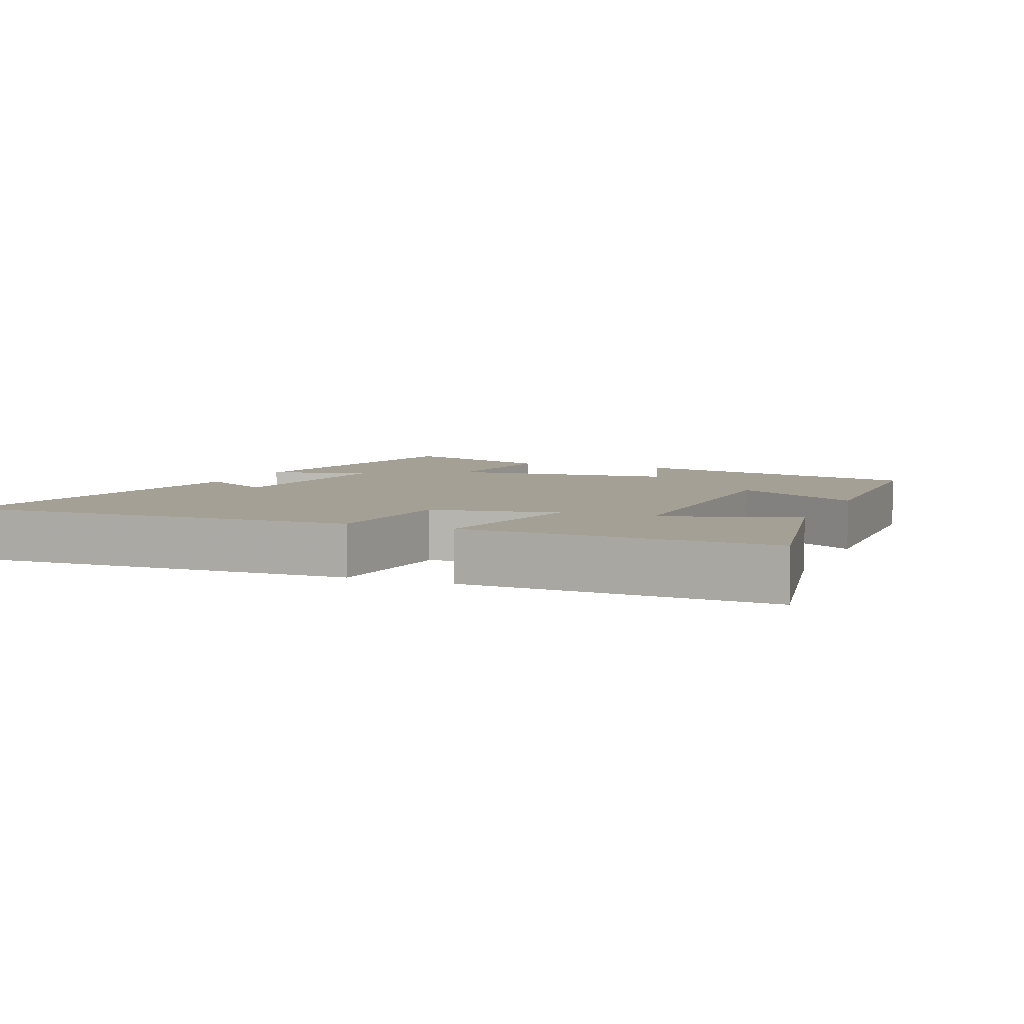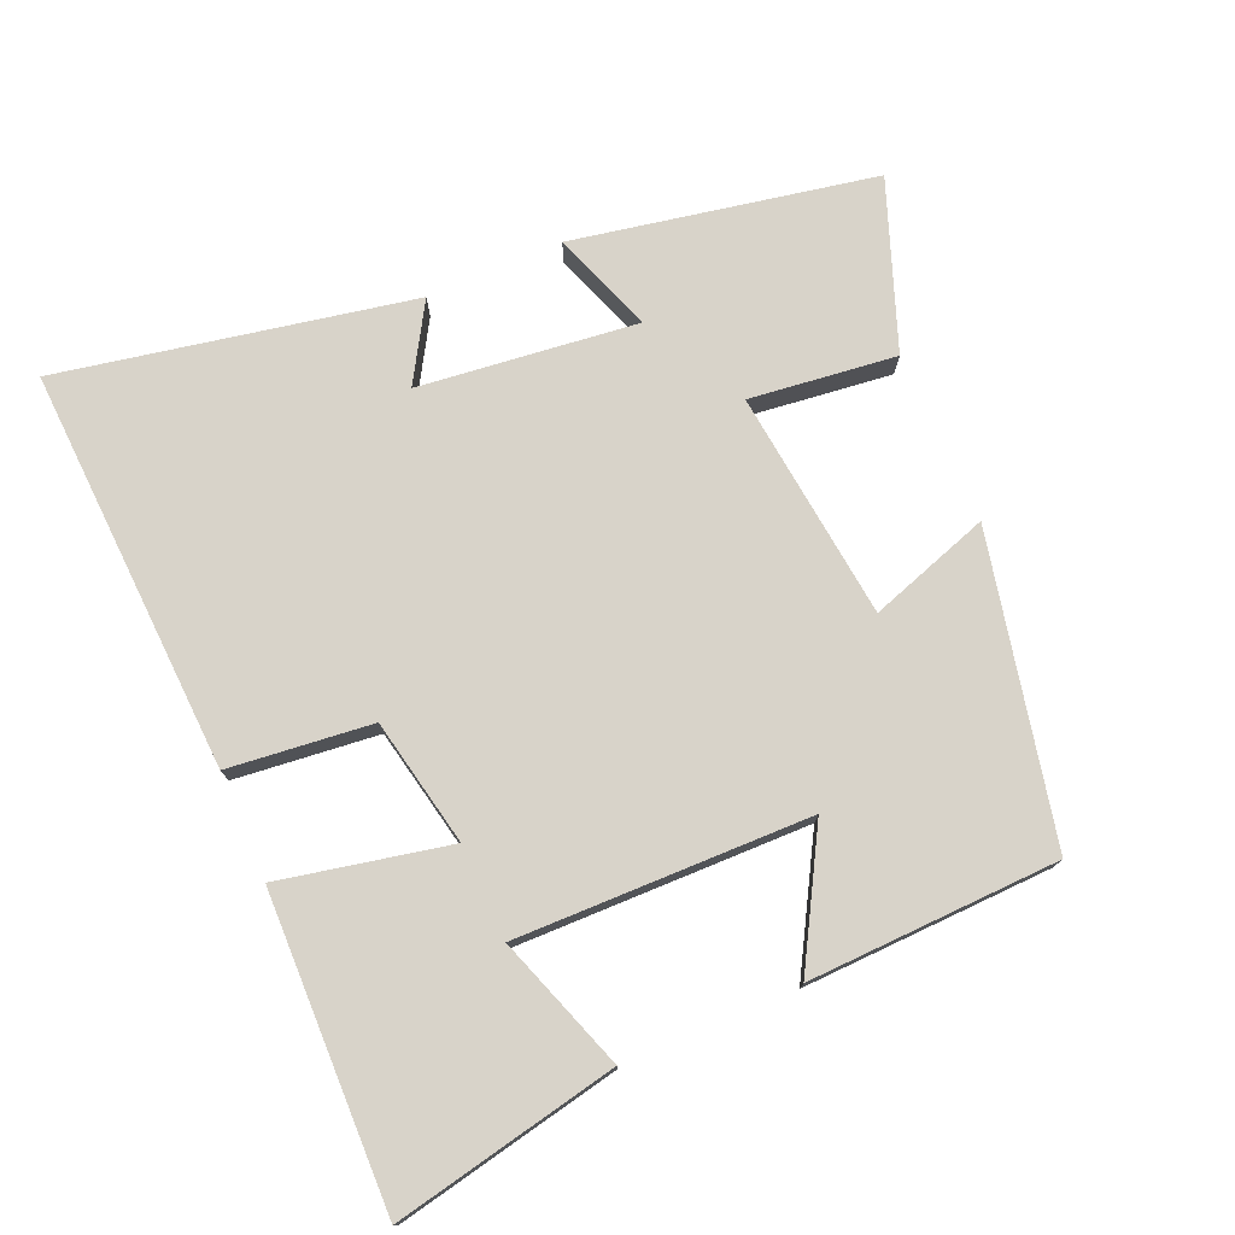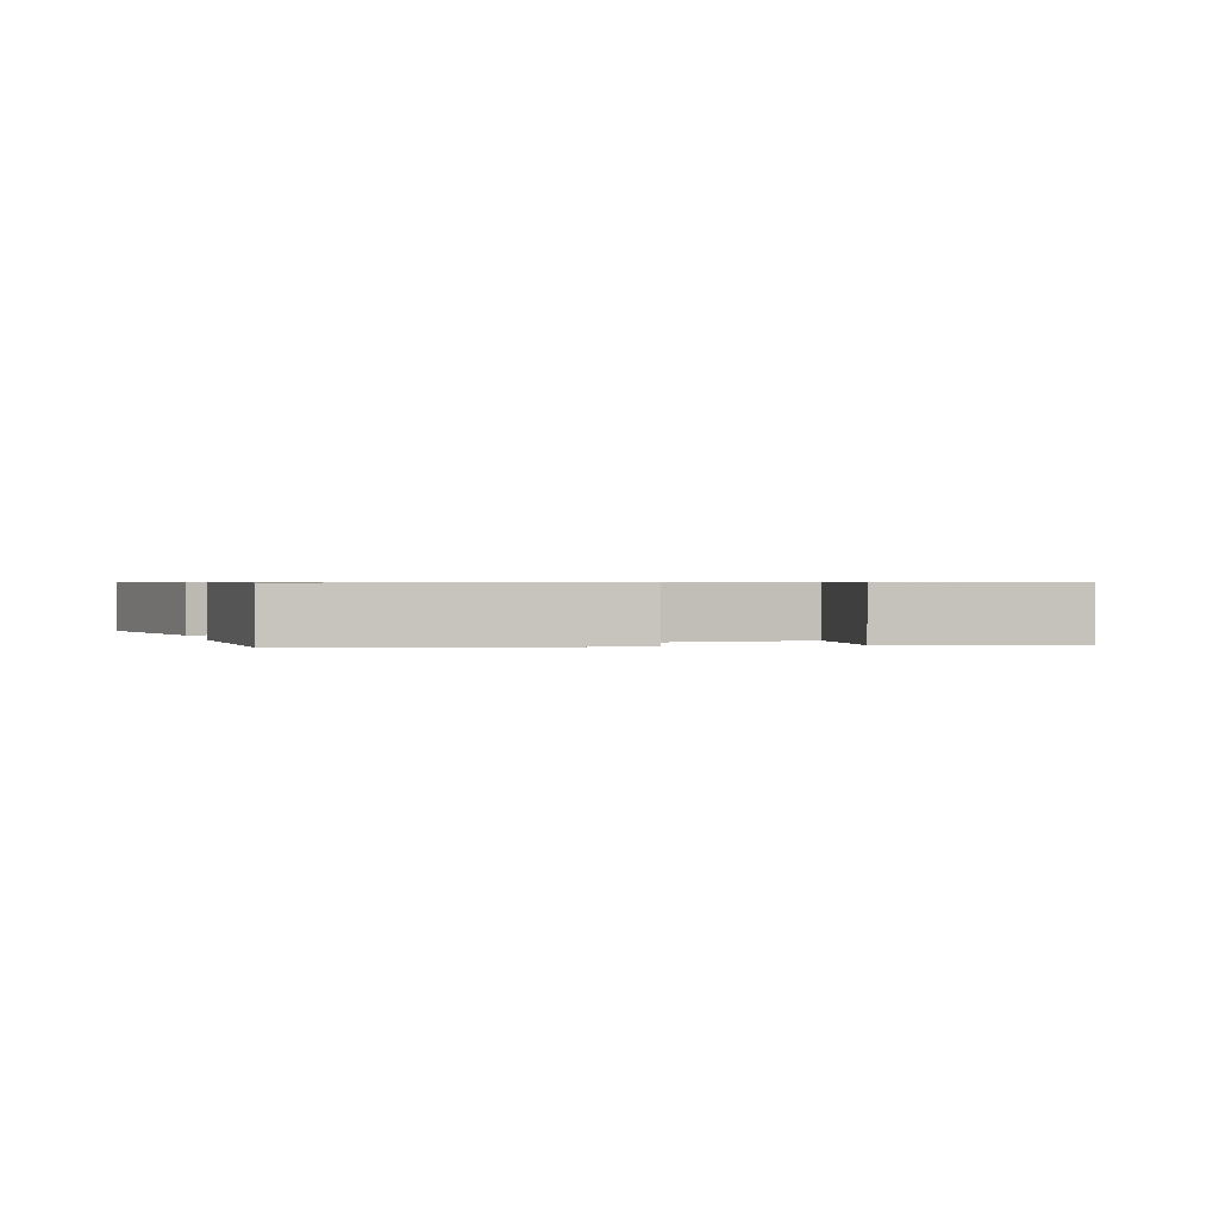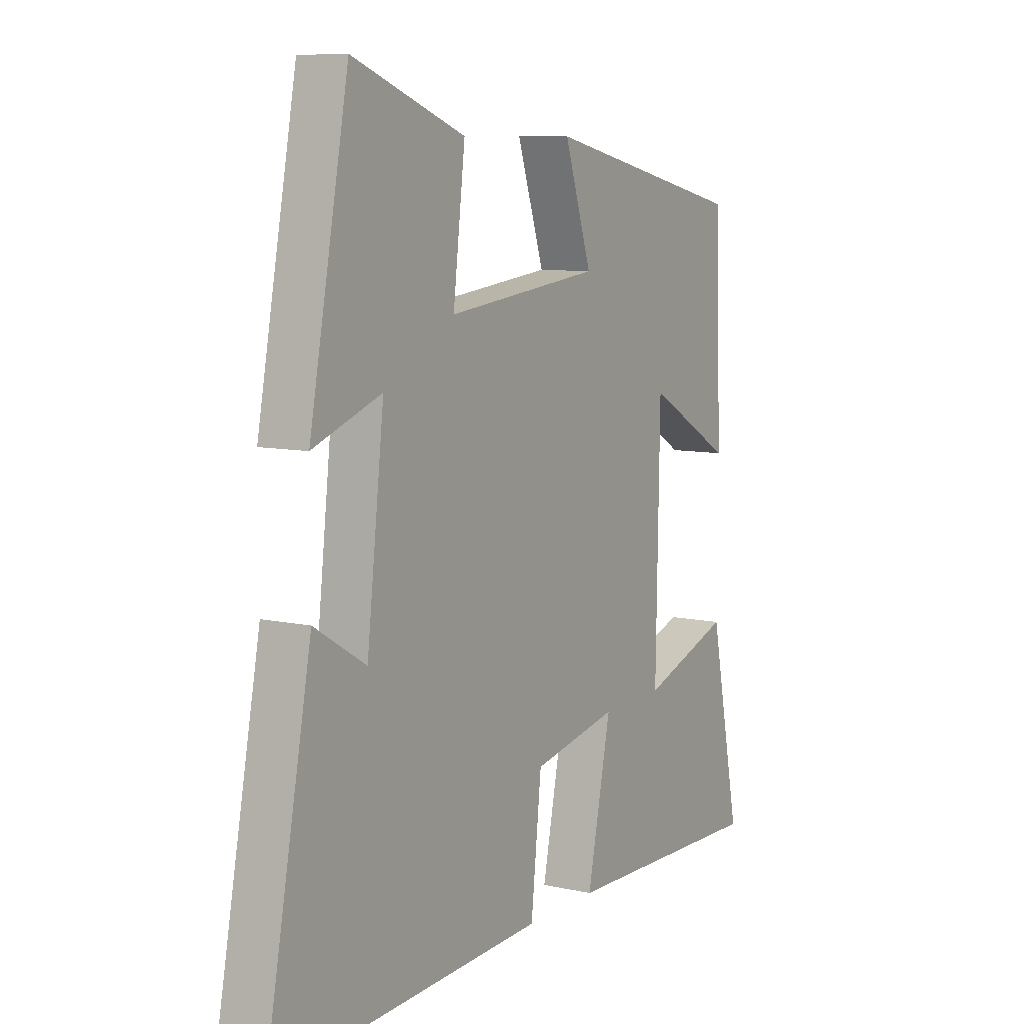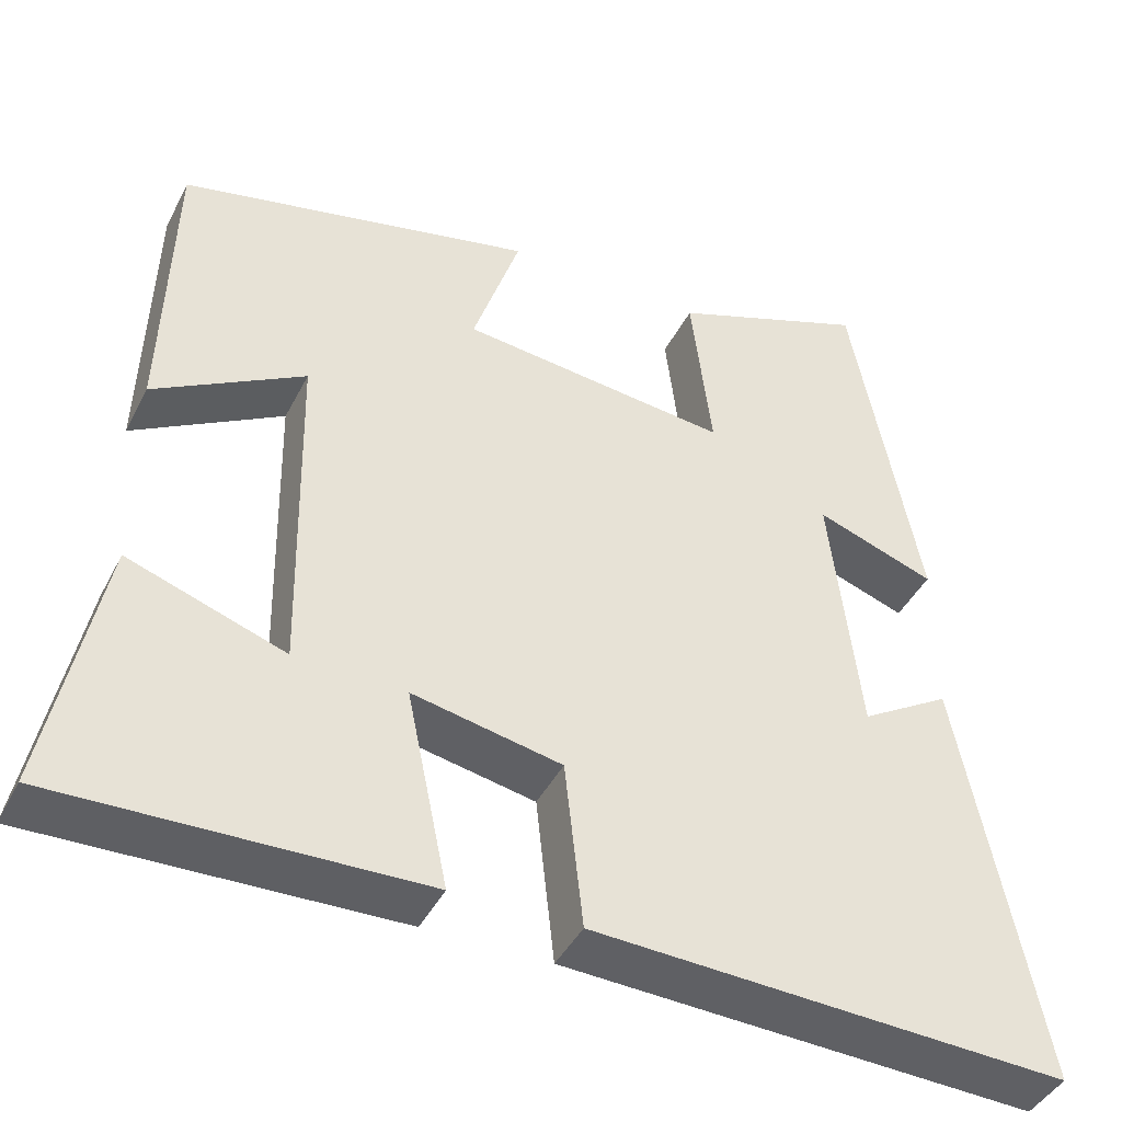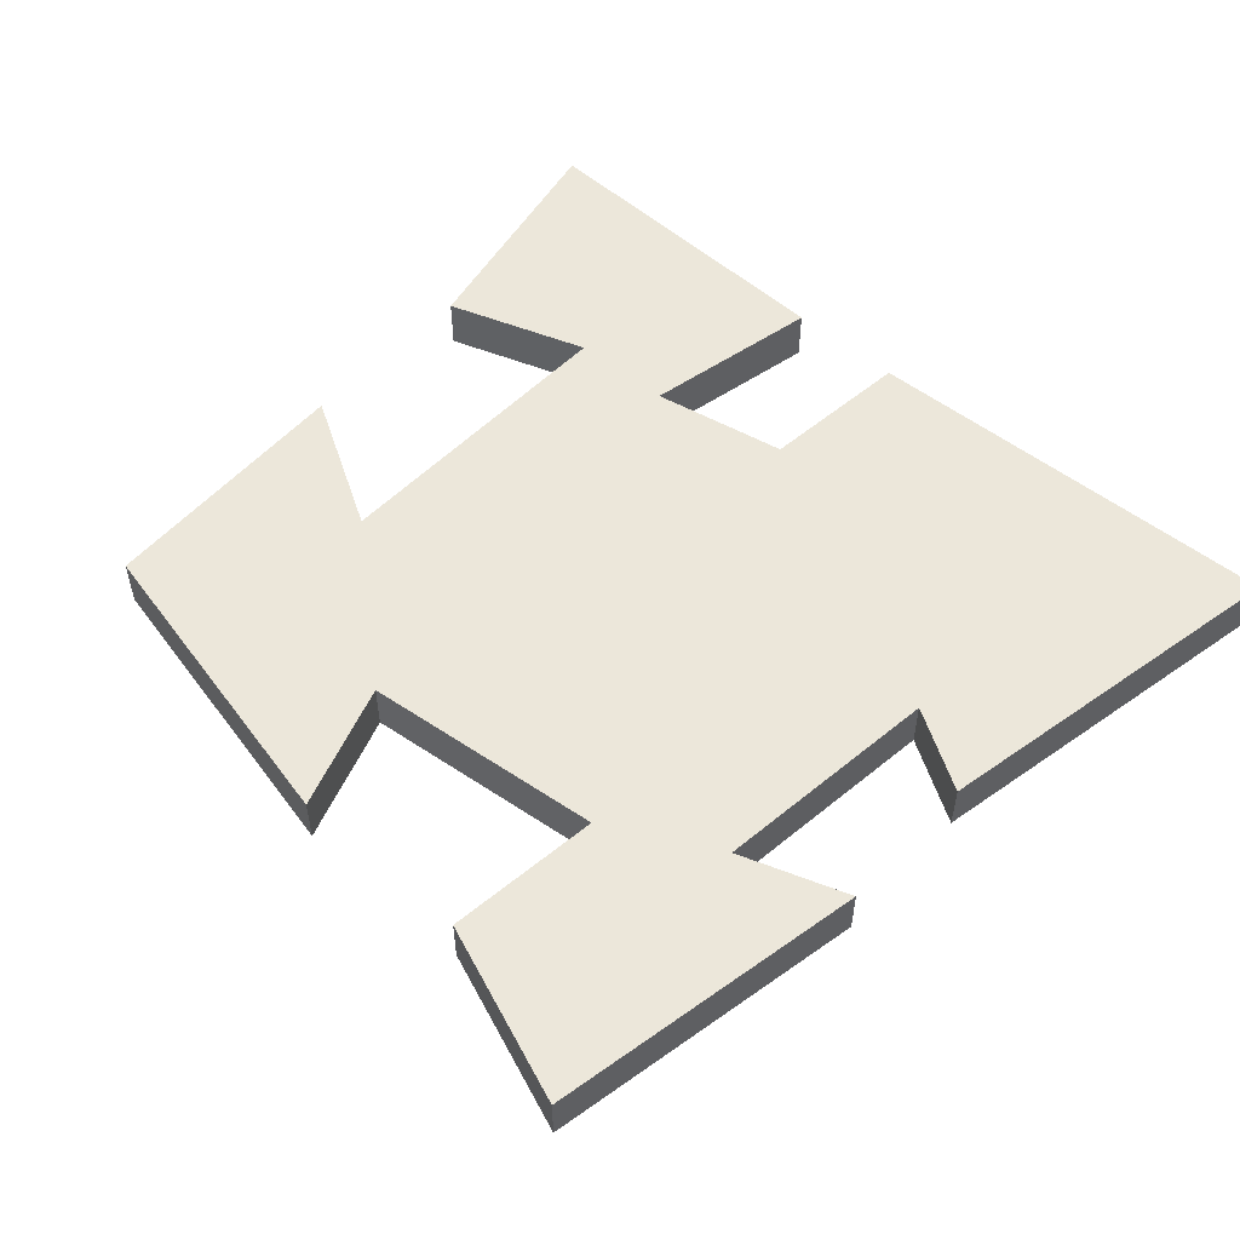
<metadata>
{"format":"obj","ext":"obj","renderer":"f3d","projection":"perspective","resolution":1024,"background":"white","views":[{"elev":5.9,"azim":-157.3,"up":"+Y"},{"elev":75.8,"azim":-113.5,"up":"+Y"},{"elev":0.7,"azim":-15.9,"up":"+Y"},{"elev":8.6,"azim":121.0,"up":"+Z"},{"elev":-42.7,"azim":-25.4,"up":"+Z"},{"elev":53.4,"azim":42.0,"up":"+Y"}]}
</metadata>
<code>
v -0.565 0.07 -0.511
v -0.5 0.07 -0.194
v -0.311 0.07 -0.259
v -0.319 0.07 0.155
v -0.5 0.07 0.052
v -0.489 0.07 0.406
v -0.06 0.07 0.5
v -0.117 0.07 0.329
v 0.207 0.07 0.293
v 0.182 0.07 0.5
v 0.418 0.07 0.588
v 0.5 0.07 0.163
v 0.356 0.07 0.214
v 0.392 0.07 -0.094
v 0.5 0.07 -0.029
v 0.597 0.07 -0.526
v 0.025 0.07 -0.5
v 0.003 0.07 -0.298
v -0.177 0.07 -0.262
v -0.127 0.07 -0.5
v -0.565 0 -0.511
v -0.5 0 -0.194
v -0.311 0 -0.259
v -0.319 0 0.155
v -0.5 0 0.052
v -0.489 0 0.406
v -0.06 0 0.5
v -0.117 0 0.329
v 0.207 0 0.293
v 0.182 0 0.5
v 0.418 0 0.588
v 0.5 0 0.163
v 0.356 0 0.214
v 0.392 0 -0.094
v 0.5 0 -0.029
v 0.597 0 -0.526
v 0.025 0 -0.5
v 0.003 0 -0.298
v -0.177 0 -0.262
v -0.127 0 -0.5
f 19 20 1
f 16 17 18
f 14 15 16
f 14 16 18
f 13 14 18 19
f 9 10 11 12
f 9 12 13
f 8 9 13 19
f 4 5 6 7
f 4 7 8
f 3 4 8 19
f 1 2 3
f 1 3 19
f 21 40 39
f 38 37 36
f 36 35 34
f 38 36 34
f 39 38 34 33
f 32 31 30 29
f 33 32 29
f 39 33 29 28
f 27 26 25 24
f 28 27 24
f 39 28 24 23
f 23 22 21
f 39 23 21
f 1 21 22 2
f 2 22 23 3
f 3 23 24 4
f 4 24 25 5
f 5 25 26 6
f 6 26 27 7
f 7 27 28 8
f 8 28 29 9
f 9 29 30 10
f 10 30 31 11
f 11 31 32 12
f 12 32 33 13
f 13 33 34 14
f 14 34 35 15
f 15 35 36 16
f 16 36 37 17
f 17 37 38 18
f 18 38 39 19
f 19 39 40 20
f 20 40 21 1

</code>
